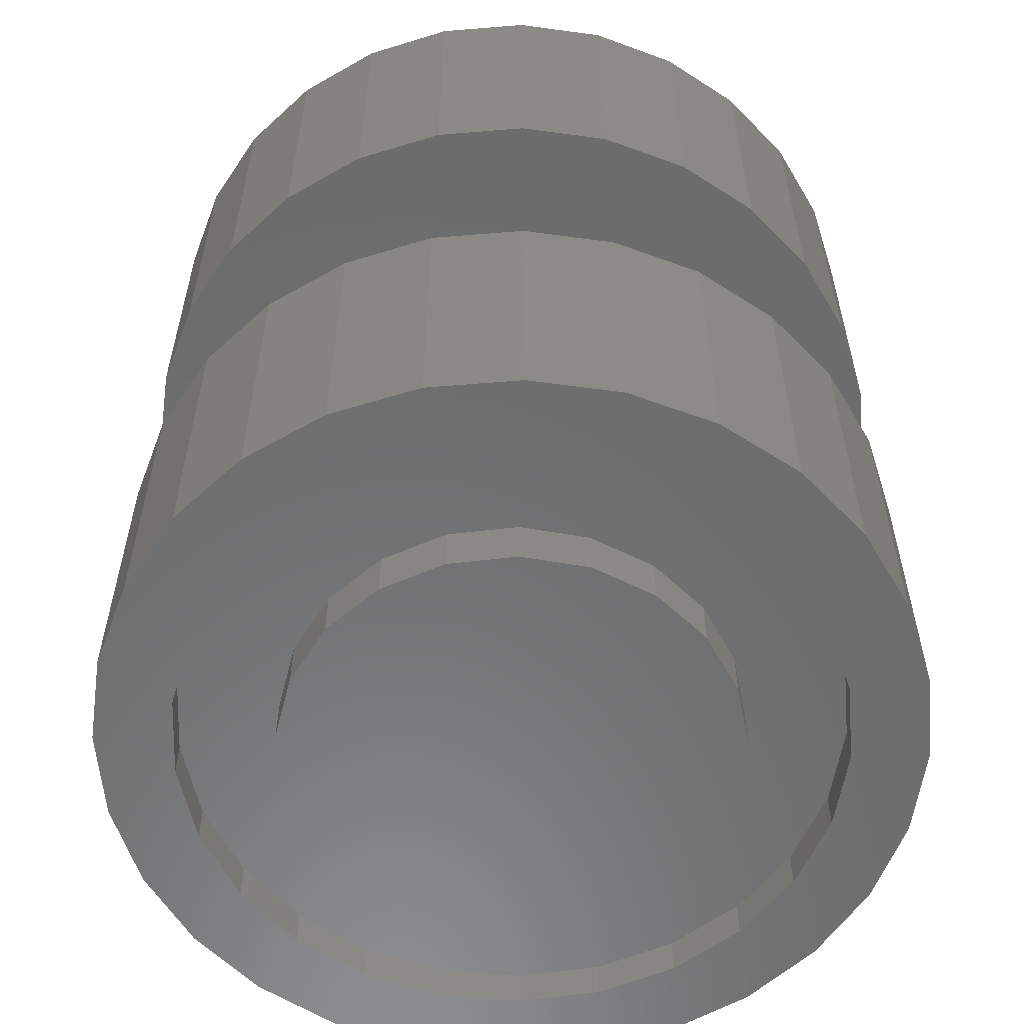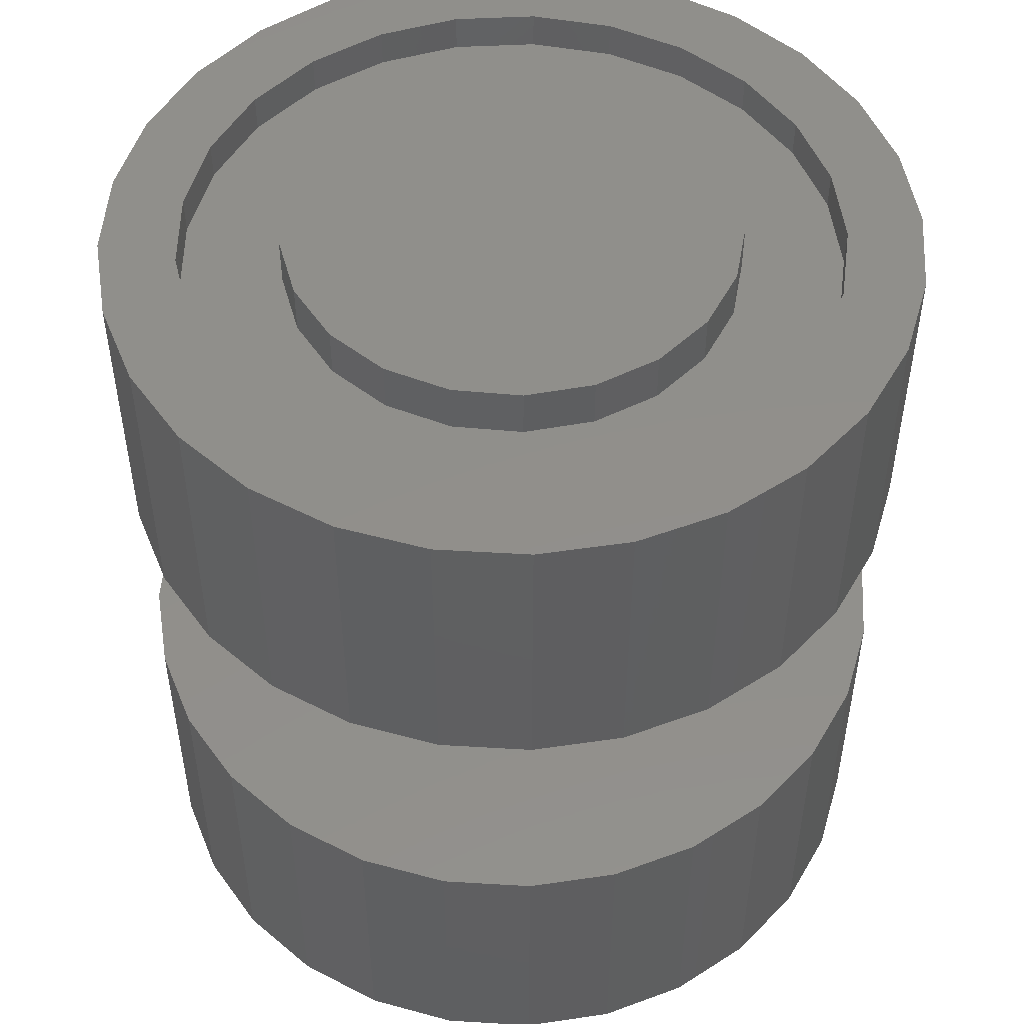
<metadata>
{"format":"stl","ext":"stl","renderer":"f3d","projection":"perspective","resolution":1024,"background":"white","views":[{"elev":-58.1,"azim":-117.3,"up":"+Z"},{"elev":50.4,"azim":151.6,"up":"+Z"}]}
</metadata>
<code>
# stl→obj: 395 verts, 644 faces
v 15.6 -3.56 12
v 16 -1.959e-15 12
v 14.42 -6.942 12
v 15.6 3.56 12
v 12.51 -9.976 12
v 14.42 6.942 12
v 9.976 -12.51 12
v 12.51 9.976 12
v 6.942 -14.42 12
v 9.976 12.51 12
v 3.56 -15.6 12
v 6.942 14.42 12
v 3.604 -1.736 12
v -9.797e-16 -16 12
v 2.494 -3.127 12
v -3.56 -15.6 12
v 0.8901 -3.9 12
v -6.942 -14.42 12
v -0.8901 -3.9 12
v -9.976 -12.51 12
v -2.494 -3.127 12
v -12.51 -9.976 12
v -3.604 -1.736 12
v -14.42 -6.942 12
v -4 9.797e-16 12
v -15.6 -3.56 12
v -3.604 1.736 12
v -16 0 12
v -2.494 3.127 12
v -15.6 3.56 12
v -0.8901 3.9 12
v -14.42 6.942 12
v 0.8901 3.9 12
v -12.51 9.976 12
v 4 -9.797e-16 12
v 3.604 1.736 12
v 3.56 15.6 12
v 2.494 3.127 12
v -9.797e-16 16 12
v -3.56 15.6 12
v -6.942 14.42 12
v -9.976 12.51 12
v 12.59 3.233 1.5
v 13 0 1.5
v 11.39 6.263 1.5
v 12.59 -3.233 1.5
v 9.477 8.899 1.5
v 11.39 -6.263 1.5
v 6.966 10.98 1.5
v 8.6 2.653 1.5
v 4.017 12.36 1.5
v 7.436 5.07 1.5
v 0.8163 12.97 1.5
v 5.611 7.036 1.5
v -2.436 12.77 1.5
v 3.288 8.378 1.5
v -5.535 11.76 1.5
v 0.6726 8.975 1.5
v -8.287 10.02 1.5
v -2.003 8.774 1.5
v -10.52 7.641 1.5
v -4.5 7.794 1.5
v -12.09 4.786 1.5
v -6.597 6.122 1.5
v -12.9 1.629 1.5
v -8.109 3.905 1.5
v -12.9 -1.629 1.5
v -8.899 1.341 1.5
v -12.09 -4.786 1.5
v -8.899 -1.341 1.5
v -10.52 -7.641 1.5
v -8.109 -3.905 1.5
v -8.287 -10.02 1.5
v -6.597 -6.122 1.5
v -5.535 -11.76 1.5
v -4.5 -7.794 1.5
v -2.436 -12.77 1.5
v -2.003 -8.774 1.5
v 0.8163 -12.97 1.5
v 0.6726 -8.975 1.5
v 4.017 -12.36 1.5
v 3.288 -8.378 1.5
v 6.966 -10.98 1.5
v 5.611 -7.036 1.5
v 9.477 -8.899 1.5
v 7.436 -5.07 1.5
v 8.6 -2.653 1.5
v 9 -1.102e-15 1.5
v 12.59 -3.233 1.776e-15
v 13 -1.592e-15 1.5
v 13 -1.592e-15 1.776e-15
v 11.39 -6.263 1.776e-15
v 9.477 -8.899 1.776e-15
v 6.966 -10.98 0
v 4.017 -12.36 0
v 0.8163 -12.97 0
v -2.436 -12.77 0
v -5.535 -11.76 0
v -8.287 -10.02 -1.776e-15
v -10.52 -7.641 -1.776e-15
v -12.09 -4.786 -1.776e-15
v -12.9 -1.629 -1.776e-15
v -12.9 1.629 -1.776e-15
v -12.09 4.786 -1.776e-15
v -10.52 7.641 -1.776e-15
v -8.287 10.02 -1.776e-15
v -5.535 11.76 0
v -2.436 12.77 0
v 0.8163 12.97 0
v 4.017 12.36 0
v 6.966 10.98 0
v 9.477 8.899 1.776e-15
v 11.39 6.263 1.776e-15
v 12.59 3.233 1.776e-15
v 13 1.592e-15 1.776e-15
v 13 1.592e-15 1.5
v 15.6 -3.56 1.776e-15
v 16 -1.959e-15 1.776e-15
v 14.42 -6.942 1.776e-15
v 12.51 -9.976 1.776e-15
v 9.976 -12.51 1.776e-15
v 6.942 -14.42 0
v 3.56 -15.6 0
v 4.899e-16 -16 0
v -3.56 -15.6 0
v -6.942 -14.42 0
v -9.976 -12.51 -1.776e-15
v -12.51 -9.976 -1.776e-15
v -14.42 -6.942 -1.776e-15
v -15.6 -3.56 -1.776e-15
v -16 0 -1.776e-15
v -15.6 3.56 -1.776e-15
v -14.42 6.942 -1.776e-15
v -12.51 9.976 -1.776e-15
v -9.976 12.51 -1.776e-15
v -6.942 14.42 0
v -3.56 15.6 0
v 4.899e-16 16 0
v 3.56 15.6 0
v 6.942 14.42 0
v 9.976 12.51 1.776e-15
v 12.51 9.976 1.776e-15
v 14.42 6.942 1.776e-15
v 15.6 3.56 1.776e-15
v 16 1.959e-15 12
v 16 1.959e-15 1.776e-15
v -4 4.899e-16 12
v -3.604 -1.736 22
v -4 4.899e-16 22
v -2.494 -3.127 22
v -0.8901 -3.9 22
v 0.8901 -3.9 22
v 2.494 -3.127 22
v 3.604 -1.736 22
v 4 -9.797e-16 22
v 3.604 1.736 22
v 2.494 3.127 22
v 0.8901 3.9 22
v -0.8901 3.9 22
v -2.494 3.127 22
v -3.604 1.736 22
v -4 1.47e-15 12
v -4 1.47e-15 22
v 9 0 -0.5
v 8.6 2.653 -0.5
v 9 0 1.5
v 7.436 5.07 -0.5
v 5.611 7.036 -0.5
v 3.288 8.378 -0.5
v 0.6726 8.975 -0.5
v -2.003 8.774 -0.5
v -4.5 7.794 -0.5
v -6.597 6.122 -0.5
v -8.109 3.905 -0.5
v -8.899 1.341 -0.5
v -8.899 -1.341 -0.5
v -8.109 -3.905 -0.5
v -6.597 -6.122 -0.5
v -4.5 -7.794 -0.5
v -2.003 -8.774 -0.5
v 0.6726 -8.975 -0.5
v 3.288 -8.378 -0.5
v 5.611 -7.036 -0.5
v 7.436 -5.07 -0.5
v 8.6 -2.653 -0.5
v 9 -2.204e-15 -0.5
v 9 -2.204e-15 1.5
v 15.6 3.56 1.843e-15
v 14.42 6.942 1.771e-15
v 15.6 -3.56 1.843e-15
v 12.51 9.976 1.654e-15
v 14.42 -6.942 1.771e-15
v 12.59 3.233 1.659e-15
v 9.976 12.51 1.499e-15
v 11.39 6.263 1.586e-15
v 6.942 14.42 4.251e-16
v 9.477 8.899 1.468e-15
v 3.56 15.6 2.18e-16
v 6.966 10.98 4.265e-16
v 4.899e-16 16 -5.999e-32
v 4.017 12.36 2.46e-16
v -3.56 15.6 -2.18e-16
v 0.8163 12.97 4.998e-17
v -6.942 14.42 -4.251e-16
v -2.436 12.77 -1.492e-16
v -9.976 12.51 -1.499e-15
v -5.535 11.76 -3.389e-16
v -12.51 9.976 -1.654e-15
v -8.287 10.02 -1.396e-15
v -14.42 6.942 -1.771e-15
v -10.52 7.641 -1.532e-15
v -15.6 3.56 -1.843e-15
v -12.09 4.786 -1.628e-15
v -16 0 -1.868e-15
v -12.9 1.629 -1.678e-15
v -15.6 -3.56 -1.843e-15
v -12.9 -1.629 -1.678e-15
v -14.42 -6.942 -1.771e-15
v -12.09 -4.786 -1.628e-15
v -12.51 -9.976 -1.654e-15
v -10.52 -7.641 -1.532e-15
v -9.976 -12.51 -1.499e-15
v -8.287 -10.02 -1.396e-15
v -6.942 -14.42 -4.251e-16
v -5.535 -11.76 -3.389e-16
v -3.56 -15.6 -2.18e-16
v -2.436 -12.77 -1.492e-16
v 4.899e-16 -16 -5.999e-32
v 0.8163 -12.97 4.998e-17
v 3.56 -15.6 2.18e-16
v 4.017 -12.36 2.46e-16
v 6.942 -14.42 4.251e-16
v 6.966 -10.98 4.265e-16
v 9.976 -12.51 1.499e-15
v 9.477 -8.899 1.468e-15
v 12.51 -9.976 1.654e-15
v 11.39 -6.263 1.586e-15
v 12.59 -3.233 1.659e-15
v -15.6 -3.56 22
v -16 1.959e-15 22
v -14.42 -6.942 22
v -15.6 3.56 22
v -12.51 -9.976 22
v -14.42 6.942 22
v -9.976 -12.51 22
v -12.51 9.976 22
v -6.942 -14.42 22
v -9.976 12.51 22
v -3.56 -15.6 22
v -6.942 14.42 22
v -2.939e-15 -16 22
v 3.56 -15.6 22
v 6.942 -14.42 22
v 9.976 -12.51 22
v 12.51 -9.976 22
v 14.42 -6.942 22
v 15.6 -3.56 22
v 16 -3.919e-15 22
v 15.6 3.56 22
v 14.42 6.942 22
v 12.51 9.976 22
v -4 9.797e-16 22
v -3.56 15.6 22
v 4.899e-15 16 22
v 3.56 15.6 22
v 6.942 14.42 22
v 9.976 12.51 22
v -15.6 -3.56 34
v -16 1.959e-15 34
v -14.42 -6.942 34
v -12.51 -9.976 34
v -9.976 -12.51 34
v -6.942 -14.42 34
v -3.56 -15.6 34
v -2.939e-15 -16 34
v 3.56 -15.6 34
v 6.942 -14.42 34
v 9.976 -12.51 34
v 12.51 -9.976 34
v 14.42 -6.942 34
v 15.6 -3.56 34
v 16 -3.919e-15 34
v 15.6 3.56 34
v 14.42 6.942 34
v 12.51 9.976 34
v 9.976 12.51 34
v 6.942 14.42 34
v 3.56 15.6 34
v 4.899e-15 16 34
v -3.56 15.6 34
v -6.942 14.42 34
v -9.976 12.51 34
v -12.51 9.976 34
v -14.42 6.942 34
v -15.6 3.56 34
v -16 5.878e-15 22
v -16 5.878e-15 34
v -12.59 3.233 34
v -11.39 6.263 34
v -9.477 8.899 34
v -6.966 10.98 34
v -4.017 12.36 34
v -0.8163 12.97 34
v 2.436 12.77 34
v 5.535 11.76 34
v 8.287 10.02 34
v 10.52 7.641 34
v 12.09 4.786 34
v 12.9 1.629 34
v 12.9 -1.629 34
v 12.09 -4.786 34
v 10.52 -7.641 34
v 8.287 -10.02 34
v 5.535 -11.76 34
v 2.436 -12.77 34
v -0.8163 -12.97 34
v -4.017 -12.36 34
v -6.966 -10.98 34
v -9.477 -8.899 34
v -11.39 -6.263 34
v -12.59 -3.233 34
v -13 1.592e-15 34
v -12.59 -3.233 32.5
v -13 1.592e-15 32.5
v -11.39 -6.263 32.5
v -9.477 -8.899 32.5
v -6.966 -10.98 32.5
v -4.017 -12.36 32.5
v -0.8163 -12.97 32.5
v 2.436 -12.77 32.5
v 5.535 -11.76 32.5
v 8.287 -10.02 32.5
v 10.52 -7.641 32.5
v 12.09 -4.786 32.5
v 12.9 -1.629 32.5
v 12.9 1.629 32.5
v 12.09 4.786 32.5
v 10.52 7.641 32.5
v 8.287 10.02 32.5
v 5.535 11.76 32.5
v 2.436 12.77 32.5
v -0.8163 12.97 32.5
v -4.017 12.36 32.5
v -6.966 10.98 32.5
v -9.477 8.899 32.5
v -11.39 6.263 32.5
v -12.59 3.233 32.5
v -13 4.776e-15 34
v -13 4.776e-15 32.5
v -13 3.184e-15 32.5
v -8.774 2.003 32.5
v -7.794 4.5 32.5
v -6.122 6.597 32.5
v -3.905 8.109 32.5
v -1.341 8.899 32.5
v 1.341 8.899 32.5
v 3.905 8.109 32.5
v 6.122 6.597 32.5
v 7.794 4.5 32.5
v 8.774 2.003 32.5
v 8.975 -0.6726 32.5
v 8.378 -3.288 32.5
v 7.036 -5.611 32.5
v 5.07 -7.436 32.5
v 2.653 -8.6 32.5
v 4.286e-16 -9 32.5
v -2.653 -8.6 32.5
v -5.07 -7.436 32.5
v -7.036 -5.611 32.5
v -8.378 -3.288 32.5
v -8.975 -0.6726 32.5
v -9.185e-16 -9 34.5
v -2.653 -8.6 34.5
v -6.736e-16 -9 32.5
v -5.07 -7.436 34.5
v -7.036 -5.611 34.5
v -8.378 -3.288 34.5
v -8.975 -0.6726 34.5
v -8.774 2.003 34.5
v -7.794 4.5 34.5
v -6.122 6.597 34.5
v -3.905 8.109 34.5
v -1.341 8.899 34.5
v 1.341 8.899 34.5
v 3.905 8.109 34.5
v 6.122 6.597 34.5
v 7.794 4.5 34.5
v 8.774 2.003 34.5
v 8.975 -0.6726 34.5
v 8.378 -3.288 34.5
v 7.036 -5.611 34.5
v 5.07 -7.436 34.5
v 2.653 -8.6 34.5
v 1.286e-15 -9 34.5
v 1.531e-15 -9 32.5
f 1 2 3
f 2 4 3
f 3 4 5
f 4 6 5
f 5 6 7
f 6 8 7
f 7 8 9
f 8 10 9
f 9 10 11
f 10 12 11
f 11 13 14
f 13 15 14
f 14 15 16
f 15 17 16
f 16 17 18
f 17 19 18
f 18 19 20
f 19 21 20
f 20 21 22
f 21 23 22
f 22 23 24
f 23 25 24
f 24 25 26
f 25 27 26
f 26 27 28
f 27 29 28
f 28 29 30
f 29 31 30
f 30 31 32
f 31 33 32
f 32 33 34
f 11 12 35
f 35 12 36
f 12 37 36
f 36 37 38
f 37 39 38
f 38 39 33
f 39 40 33
f 33 40 34
f 40 41 34
f 34 41 42
f 13 11 35
f 43 44 45
f 44 46 45
f 45 46 47
f 46 48 47
f 47 48 49
f 48 50 49
f 49 50 51
f 50 52 51
f 51 52 53
f 52 54 53
f 53 54 55
f 54 56 55
f 55 56 57
f 56 58 57
f 57 58 59
f 58 60 59
f 59 60 61
f 60 62 61
f 61 62 63
f 62 64 63
f 63 64 65
f 64 66 65
f 65 66 67
f 66 68 67
f 67 68 69
f 68 70 69
f 69 70 71
f 70 72 71
f 71 72 73
f 72 74 73
f 73 74 75
f 74 76 75
f 75 76 77
f 76 78 77
f 77 78 79
f 78 80 79
f 79 80 81
f 80 82 81
f 81 82 83
f 82 84 83
f 83 84 85
f 84 86 85
f 85 86 48
f 86 87 48
f 48 87 88
f 50 48 88
f 89 46 90
f 91 89 90
f 92 48 46
f 89 92 46
f 93 85 48
f 92 93 48
f 94 83 85
f 93 94 85
f 95 81 83
f 94 95 83
f 96 79 81
f 95 96 81
f 97 77 79
f 96 97 79
f 98 75 77
f 97 98 77
f 99 73 75
f 98 99 75
f 100 71 73
f 99 100 73
f 101 69 71
f 100 101 71
f 102 67 69
f 101 102 69
f 103 65 67
f 102 103 67
f 104 63 65
f 103 104 65
f 105 61 63
f 104 105 63
f 106 59 61
f 105 106 61
f 107 57 59
f 106 107 59
f 108 55 57
f 107 108 57
f 109 53 55
f 108 109 55
f 110 51 53
f 109 110 53
f 111 49 51
f 110 111 51
f 112 47 49
f 111 112 49
f 113 45 47
f 112 113 47
f 114 43 45
f 113 114 45
f 115 116 43
f 114 115 43
f 2 1 117
f 2 117 118
f 1 3 119
f 1 119 117
f 3 5 120
f 3 120 119
f 5 7 121
f 5 121 120
f 7 9 122
f 7 122 121
f 9 11 123
f 9 123 122
f 11 14 124
f 11 124 123
f 14 16 125
f 14 125 124
f 16 18 126
f 16 126 125
f 18 20 127
f 18 127 126
f 20 22 128
f 20 128 127
f 22 24 129
f 22 129 128
f 24 26 130
f 24 130 129
f 26 28 131
f 26 131 130
f 28 30 132
f 28 132 131
f 30 32 133
f 30 133 132
f 32 34 134
f 32 134 133
f 34 42 135
f 34 135 134
f 42 41 136
f 42 136 135
f 41 40 137
f 41 137 136
f 40 39 138
f 40 138 137
f 39 37 139
f 39 139 138
f 37 12 140
f 37 140 139
f 12 10 141
f 12 141 140
f 10 8 142
f 10 142 141
f 8 6 143
f 8 143 142
f 6 4 144
f 6 144 143
f 4 145 146
f 4 146 144
f 147 23 148
f 147 148 149
f 23 21 150
f 23 150 148
f 21 19 151
f 21 151 150
f 19 17 152
f 19 152 151
f 17 15 153
f 17 153 152
f 15 13 154
f 15 154 153
f 13 35 155
f 13 155 154
f 35 36 156
f 35 156 155
f 36 38 157
f 36 157 156
f 38 33 158
f 38 158 157
f 33 31 159
f 33 159 158
f 31 29 160
f 31 160 159
f 29 27 161
f 29 161 160
f 27 162 163
f 27 163 161
f 164 165 50
f 164 50 166
f 165 167 52
f 165 52 50
f 167 168 54
f 167 54 52
f 168 169 56
f 168 56 54
f 169 170 58
f 169 58 56
f 170 171 60
f 170 60 58
f 171 172 62
f 171 62 60
f 172 173 64
f 172 64 62
f 173 174 66
f 173 66 64
f 174 175 68
f 174 68 66
f 175 176 70
f 175 70 68
f 176 177 72
f 176 72 70
f 177 178 74
f 177 74 72
f 178 179 76
f 178 76 74
f 179 180 78
f 179 78 76
f 180 181 80
f 180 80 78
f 181 182 82
f 181 82 80
f 182 183 84
f 182 84 82
f 183 184 86
f 183 86 84
f 184 185 87
f 184 87 86
f 185 186 187
f 185 187 87
f 188 118 189
f 118 190 189
f 189 190 191
f 190 192 191
f 191 193 194
f 193 195 194
f 194 195 196
f 195 197 196
f 196 197 198
f 197 199 198
f 198 199 200
f 199 201 200
f 200 201 202
f 201 203 202
f 202 203 204
f 203 205 204
f 204 205 206
f 205 207 206
f 206 207 208
f 207 209 208
f 208 209 210
f 209 211 210
f 210 211 212
f 211 213 212
f 212 213 214
f 213 215 214
f 214 215 216
f 215 217 216
f 216 217 218
f 217 219 218
f 218 219 220
f 219 221 220
f 220 221 222
f 221 223 222
f 222 223 224
f 223 225 224
f 224 225 226
f 225 227 226
f 226 227 228
f 227 229 228
f 228 229 230
f 229 231 230
f 230 231 232
f 231 233 232
f 232 233 234
f 233 235 234
f 234 235 236
f 235 237 236
f 236 237 192
f 237 238 192
f 192 91 191
f 91 193 191
f 91 192 238
f 239 240 241
f 240 242 241
f 241 242 243
f 242 244 243
f 243 244 245
f 244 246 245
f 245 246 247
f 246 248 247
f 247 248 249
f 248 250 249
f 249 148 251
f 148 150 251
f 251 150 252
f 150 151 252
f 252 151 253
f 151 152 253
f 253 152 254
f 152 153 254
f 254 153 255
f 153 154 255
f 255 154 256
f 154 155 256
f 256 155 257
f 155 156 257
f 257 156 258
f 156 157 258
f 258 157 259
f 157 158 259
f 259 158 260
f 158 159 260
f 260 159 261
f 249 250 262
f 262 250 161
f 250 263 161
f 161 263 160
f 263 264 160
f 160 264 159
f 264 265 159
f 159 265 261
f 265 266 261
f 261 266 267
f 148 249 262
f 165 164 167
f 164 185 167
f 167 185 168
f 185 184 168
f 168 184 169
f 184 183 169
f 169 183 170
f 183 182 170
f 170 182 171
f 182 181 171
f 171 181 172
f 181 180 172
f 172 180 173
f 180 179 173
f 173 179 174
f 179 178 174
f 174 178 175
f 178 177 175
f 175 177 176
f 240 239 268
f 240 268 269
f 239 241 270
f 239 270 268
f 241 243 271
f 241 271 270
f 243 245 272
f 243 272 271
f 245 247 273
f 245 273 272
f 247 249 274
f 247 274 273
f 249 251 275
f 249 275 274
f 251 252 276
f 251 276 275
f 252 253 277
f 252 277 276
f 253 254 278
f 253 278 277
f 254 255 279
f 254 279 278
f 255 256 280
f 255 280 279
f 256 257 281
f 256 281 280
f 257 258 282
f 257 282 281
f 258 259 283
f 258 283 282
f 259 260 284
f 259 284 283
f 260 261 285
f 260 285 284
f 261 267 286
f 261 286 285
f 267 266 287
f 267 287 286
f 266 265 288
f 266 288 287
f 265 264 289
f 265 289 288
f 264 263 290
f 264 290 289
f 263 250 291
f 263 291 290
f 250 248 292
f 250 292 291
f 248 246 293
f 248 293 292
f 246 244 294
f 246 294 293
f 244 242 295
f 244 295 294
f 242 296 297
f 242 297 295
f 295 269 294
f 269 268 294
f 294 268 293
f 268 270 293
f 293 298 292
f 298 299 292
f 292 299 291
f 299 300 291
f 291 300 290
f 300 301 290
f 290 301 289
f 301 302 289
f 289 302 288
f 302 303 288
f 288 303 287
f 303 304 287
f 287 304 286
f 304 305 286
f 286 305 285
f 305 306 285
f 285 306 284
f 306 307 284
f 284 307 283
f 307 308 283
f 283 308 282
f 308 309 282
f 282 309 281
f 309 310 281
f 281 310 280
f 310 311 280
f 280 311 279
f 311 312 279
f 279 312 278
f 312 313 278
f 278 313 277
f 313 314 277
f 277 314 276
f 314 315 276
f 276 315 275
f 315 316 275
f 275 316 274
f 316 317 274
f 274 317 273
f 317 318 273
f 273 318 272
f 318 319 272
f 272 319 271
f 319 320 271
f 271 320 270
f 320 321 270
f 270 322 293
f 322 298 293
f 322 270 321
f 321 323 324
f 322 321 324
f 320 325 323
f 321 320 323
f 319 326 325
f 320 319 325
f 318 327 326
f 319 318 326
f 317 328 327
f 318 317 327
f 316 329 328
f 317 316 328
f 315 330 329
f 316 315 329
f 314 331 330
f 315 314 330
f 313 332 331
f 314 313 331
f 312 333 332
f 313 312 332
f 311 334 333
f 312 311 333
f 310 335 334
f 311 310 334
f 309 336 335
f 310 309 335
f 308 337 336
f 309 308 336
f 307 338 337
f 308 307 337
f 306 339 338
f 307 306 338
f 305 340 339
f 306 305 339
f 304 341 340
f 305 304 340
f 303 342 341
f 304 303 341
f 302 343 342
f 303 302 342
f 301 344 343
f 302 301 343
f 300 345 344
f 301 300 344
f 299 346 345
f 300 299 345
f 298 347 346
f 299 298 346
f 348 349 347
f 298 348 347
f 347 350 346
f 350 323 346
f 346 323 345
f 323 325 345
f 345 325 344
f 325 351 344
f 344 352 343
f 352 353 343
f 343 353 342
f 353 354 342
f 342 354 341
f 354 355 341
f 341 355 340
f 355 356 340
f 340 356 339
f 356 357 339
f 339 357 338
f 357 358 338
f 338 358 337
f 358 359 337
f 337 359 336
f 359 360 336
f 336 360 335
f 360 361 335
f 335 361 334
f 361 362 334
f 334 362 333
f 362 363 333
f 333 363 332
f 363 364 332
f 332 364 331
f 364 365 331
f 331 365 330
f 365 366 330
f 330 366 329
f 366 367 329
f 329 367 328
f 367 368 328
f 328 368 327
f 368 369 327
f 327 369 326
f 369 370 326
f 326 370 325
f 370 371 325
f 325 371 351
f 352 344 351
f 372 373 367
f 372 367 374
f 373 375 368
f 373 368 367
f 375 376 369
f 375 369 368
f 376 377 370
f 376 370 369
f 377 378 371
f 377 371 370
f 378 379 351
f 378 351 371
f 379 380 352
f 379 352 351
f 380 381 353
f 380 353 352
f 381 382 354
f 381 354 353
f 382 383 355
f 382 355 354
f 383 384 356
f 383 356 355
f 384 385 357
f 384 357 356
f 385 386 358
f 385 358 357
f 386 387 359
f 386 359 358
f 387 388 360
f 387 360 359
f 388 389 361
f 388 361 360
f 389 390 362
f 389 362 361
f 390 391 363
f 390 363 362
f 391 392 364
f 391 364 363
f 392 393 365
f 392 365 364
f 393 394 395
f 393 395 365
f 373 372 375
f 372 393 375
f 375 393 376
f 393 392 376
f 376 392 377
f 392 391 377
f 377 391 378
f 391 390 378
f 378 390 379
f 390 389 379
f 379 389 380
f 389 388 380
f 380 388 381
f 388 387 381
f 381 387 382
f 387 386 382
f 382 386 383
f 386 385 383
f 383 385 384

</code>
